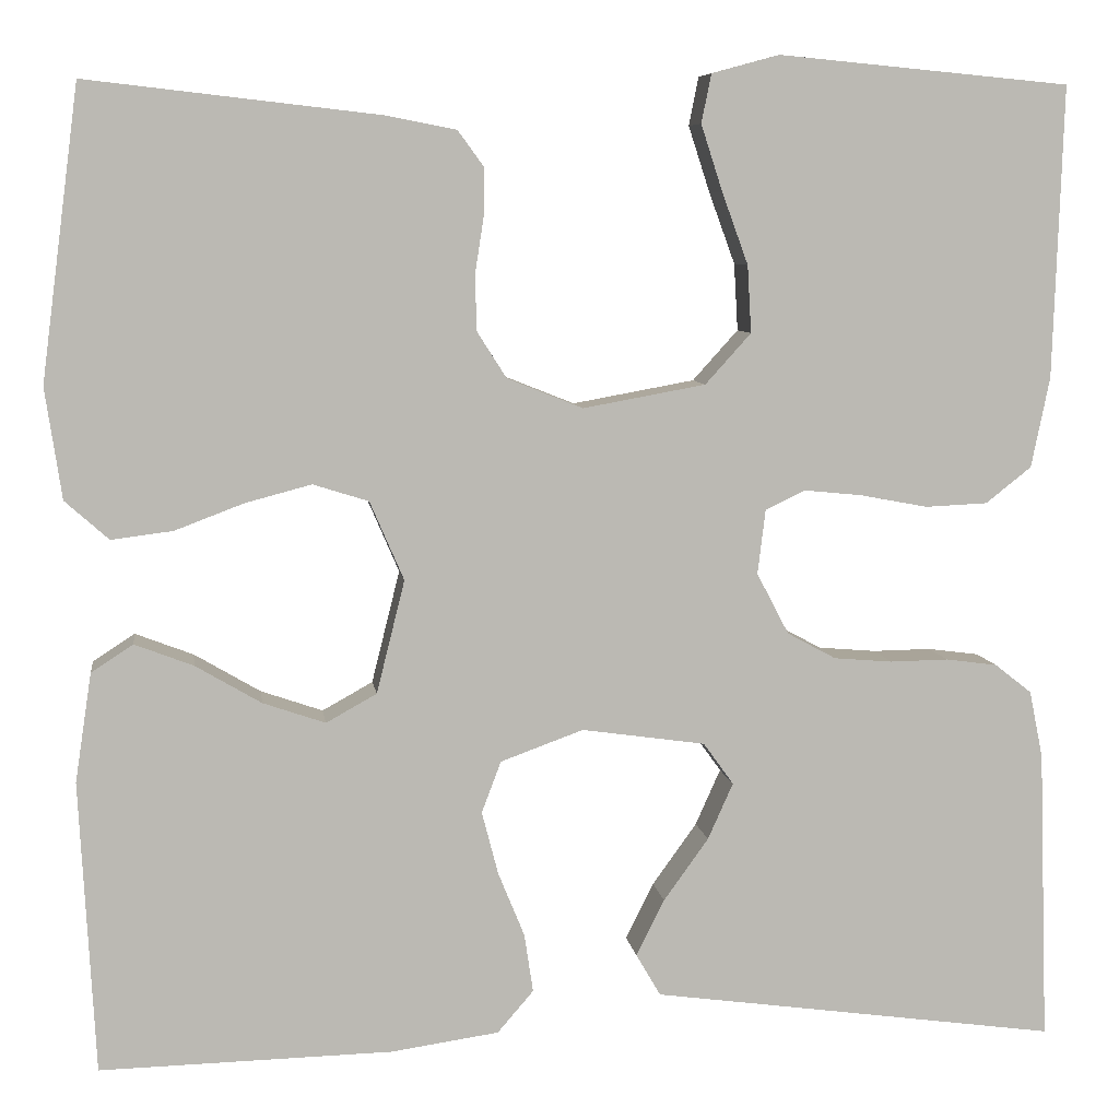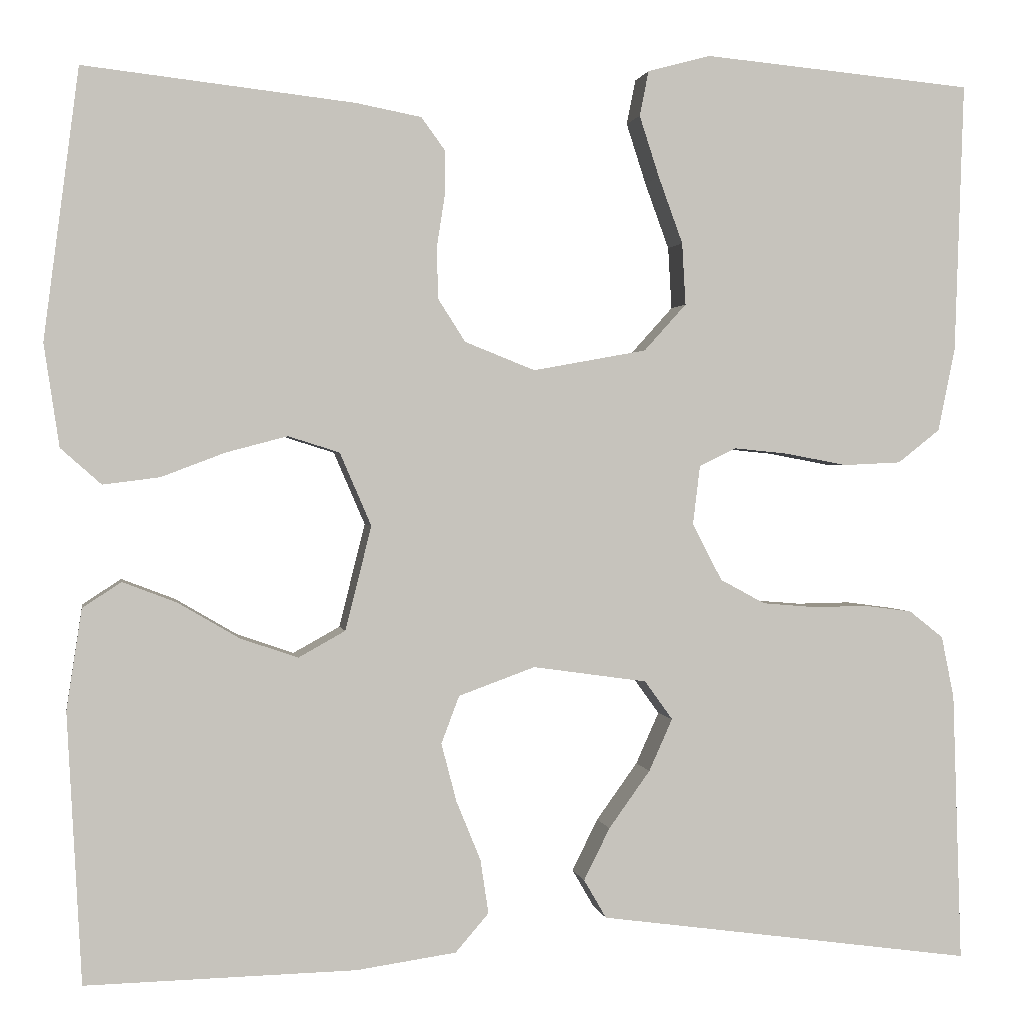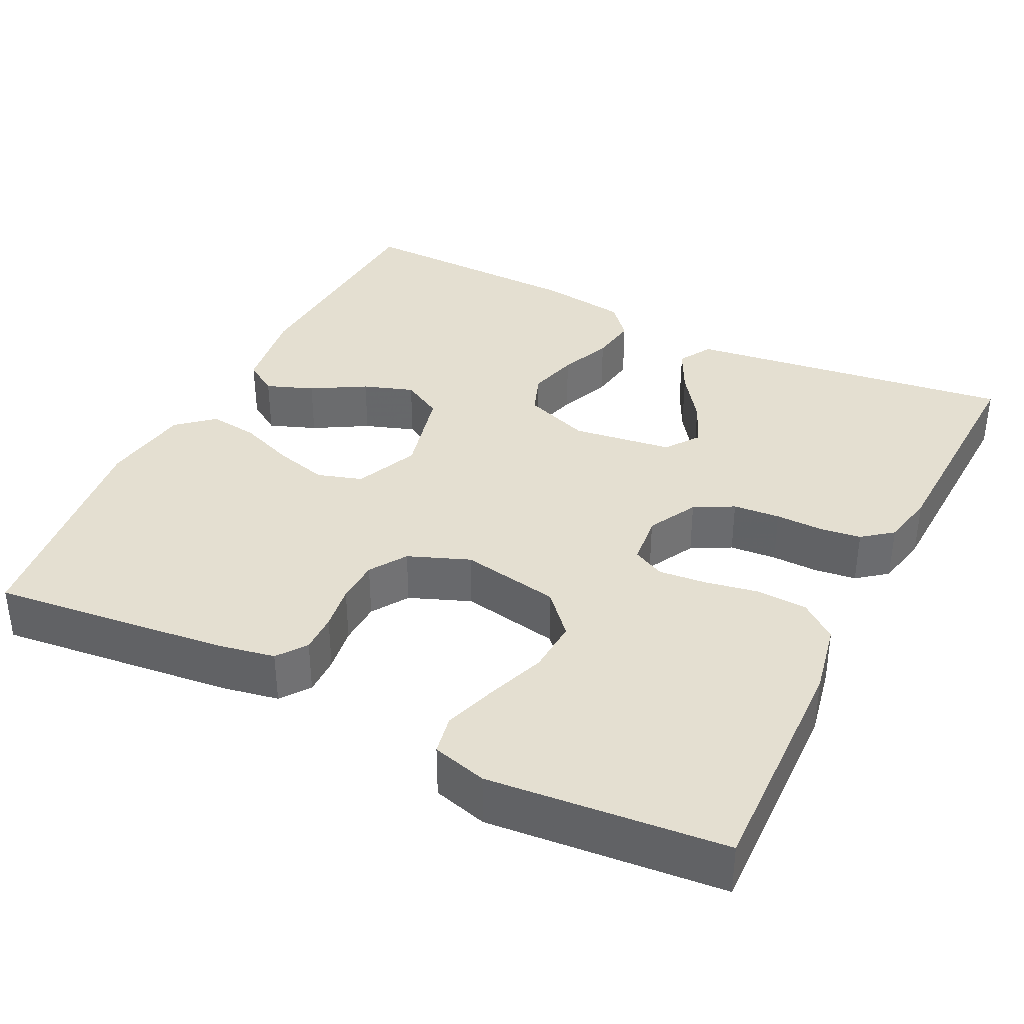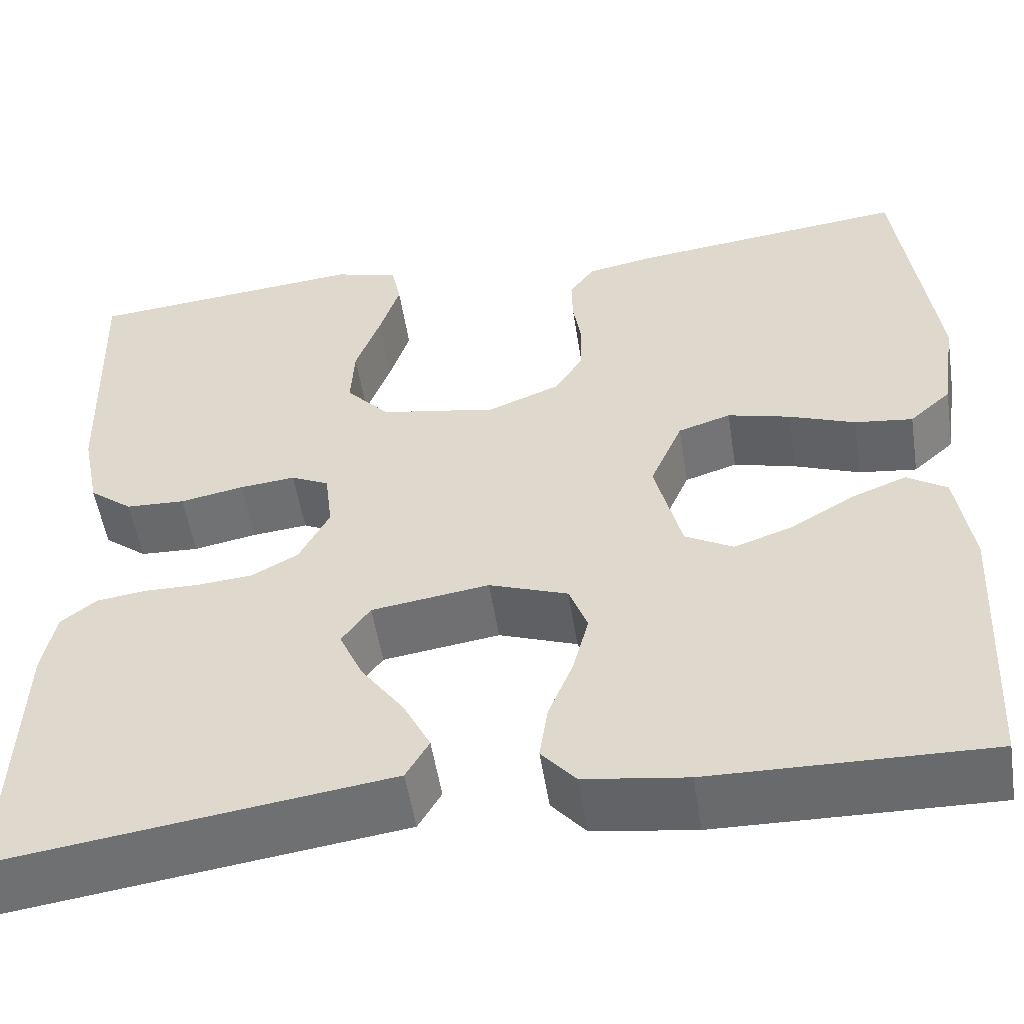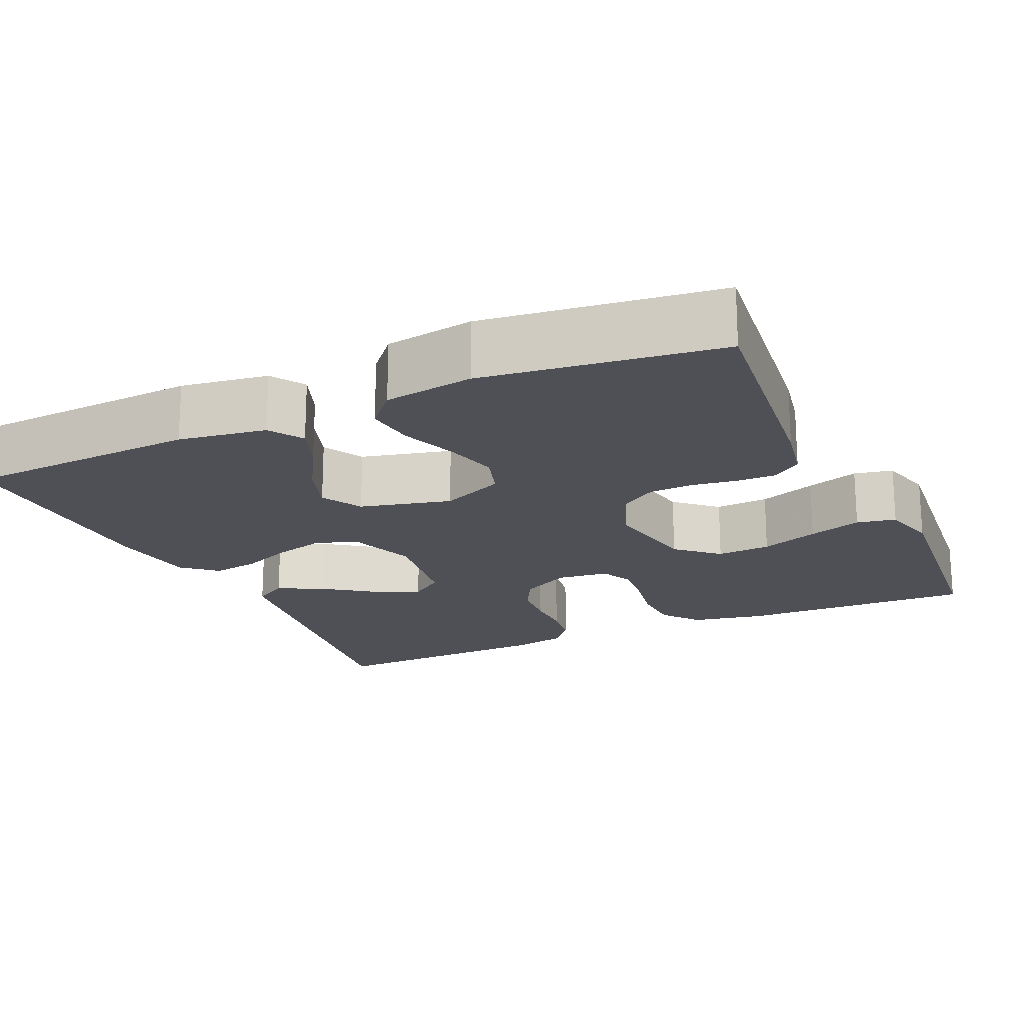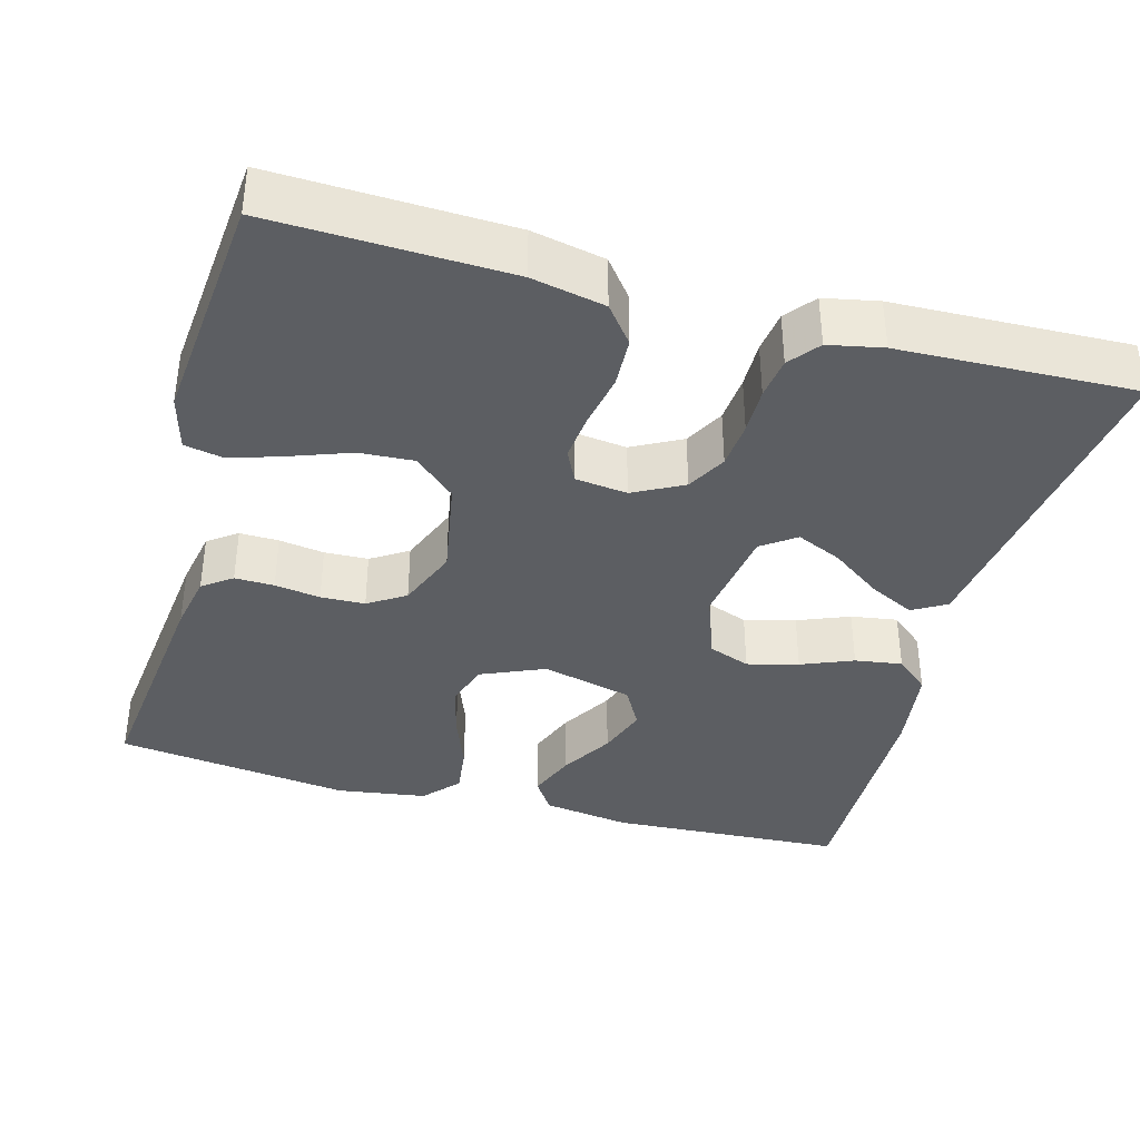
<metadata>
{"format":"obj","ext":"obj","renderer":"f3d","projection":"perspective","resolution":1024,"background":"white","views":[{"elev":7.3,"azim":-7.7,"up":"+Z"},{"elev":1.2,"azim":-9.4,"up":"+Z"},{"elev":36.7,"azim":26.6,"up":"+Y"},{"elev":-53.3,"azim":-171.1,"up":"+Z"},{"elev":-19.3,"azim":-65.5,"up":"+Y"},{"elev":-37.8,"azim":74.6,"up":"+Y"}]}
</metadata>
<code>
v 0.5 0.07 0.5
v 0.49 0.07 0.2
v 0.471 0.07 0.107
v 0.424 0.07 0.07
v 0.36 0.07 0.067
v 0.291 0.07 0.08
v 0.231 0.07 0.086
v 0.19 0.07 0.066
v 0.182 0.07 0
v 0.215 0.07 -0.063
v 0.265 0.07 -0.09
v 0.325 0.07 -0.095
v 0.385 0.07 -0.094
v 0.438 0.07 -0.101
v 0.476 0.07 -0.131
v 0.49 0.07 -0.2
v 0.5 0.07 -0.5
v 0.2 0.07 -0.459
v 0.082 0.07 -0.443
v 0.057 0.07 -0.4
v 0.086 0.07 -0.342
v 0.132 0.07 -0.278
v 0.158 0.07 -0.22
v 0.127 0.07 -0.177
v 0 0.07 -0.159
v -0.085 0.07 -0.19
v -0.105 0.07 -0.243
v -0.088 0.07 -0.308
v -0.061 0.07 -0.374
v -0.052 0.07 -0.434
v -0.089 0.07 -0.477
v -0.2 0.07 -0.493
v -0.5 0.07 -0.5
v -0.516 0.07 -0.2
v -0.499 0.07 -0.088
v -0.456 0.07 -0.06
v -0.396 0.07 -0.083
v -0.328 0.07 -0.123
v -0.264 0.07 -0.145
v -0.212 0.07 -0.116
v -0.183 0.07 0
v -0.218 0.07 0.081
v -0.275 0.07 0.099
v -0.343 0.07 0.081
v -0.414 0.07 0.054
v -0.477 0.07 0.046
v -0.522 0.07 0.086
v -0.539 0.07 0.2
v -0.5 0.07 0.5
v -0.2 0.07 0.466
v -0.127 0.07 0.452
v -0.1 0.07 0.415
v -0.101 0.07 0.365
v -0.11 0.07 0.307
v -0.108 0.07 0.251
v -0.078 0.07 0.204
v 0 0.07 0.173
v 0.126 0.07 0.196
v 0.173 0.07 0.248
v 0.169 0.07 0.317
v 0.142 0.07 0.391
v 0.12 0.07 0.459
v 0.13 0.07 0.509
v 0.2 0.07 0.528
v 0.5 0 0.5
v 0.49 0 0.2
v 0.471 0 0.107
v 0.424 0 0.07
v 0.36 0 0.067
v 0.291 0 0.08
v 0.231 0 0.086
v 0.19 0 0.066
v 0.182 0 0
v 0.215 0 -0.063
v 0.265 0 -0.09
v 0.325 0 -0.095
v 0.385 0 -0.094
v 0.438 0 -0.101
v 0.476 0 -0.131
v 0.49 0 -0.2
v 0.5 0 -0.5
v 0.2 0 -0.459
v 0.082 0 -0.443
v 0.057 0 -0.4
v 0.086 0 -0.342
v 0.132 0 -0.278
v 0.158 0 -0.22
v 0.127 0 -0.177
v 0 0 -0.159
v -0.085 0 -0.19
v -0.105 0 -0.243
v -0.088 0 -0.308
v -0.061 0 -0.374
v -0.052 0 -0.434
v -0.089 0 -0.477
v -0.2 0 -0.493
v -0.5 0 -0.5
v -0.516 0 -0.2
v -0.499 0 -0.088
v -0.456 0 -0.06
v -0.396 0 -0.083
v -0.328 0 -0.123
v -0.264 0 -0.145
v -0.212 0 -0.116
v -0.183 0 0
v -0.218 0 0.081
v -0.275 0 0.099
v -0.343 0 0.081
v -0.414 0 0.054
v -0.477 0 0.046
v -0.522 0 0.086
v -0.539 0 0.2
v -0.5 0 0.5
v -0.2 0 0.466
v -0.127 0 0.452
v -0.1 0 0.415
v -0.101 0 0.365
v -0.11 0 0.307
v -0.108 0 0.251
v -0.078 0 0.204
v 0 0 0.173
v 0.126 0 0.196
v 0.173 0 0.248
v 0.169 0 0.317
v 0.142 0 0.391
v 0.12 0 0.459
v 0.13 0 0.509
v 0.2 0 0.528
f 4 5 6
f 3 4 6
f 2 3 6
f 1 2 6
f 64 1 6
f 63 64 6
f 62 63 6
f 61 62 6
f 60 61 6
f 59 60 6 7
f 58 59 7 8
f 57 58 8 9
f 56 57 9 10
f 52 53 54
f 51 52 54
f 50 51 54
f 49 50 54
f 48 49 54
f 47 48 54
f 46 47 54
f 45 46 54
f 44 45 54
f 43 44 54 55
f 42 43 55 56
f 36 37 38
f 35 36 38
f 34 35 38
f 33 34 38
f 32 33 38
f 31 32 38
f 30 31 38
f 29 30 38
f 28 29 38
f 27 28 38 39
f 26 27 39 40
f 20 21 22
f 19 20 22
f 18 19 22
f 18 22 23
f 17 18 23
f 16 17 23
f 15 16 23
f 14 15 23
f 13 14 23
f 12 13 23
f 11 12 23 24
f 41 42 56 10
f 40 41 10
f 26 40 10
f 25 26 10
f 10 11 24 25
f 70 69 68
f 70 68 67
f 70 67 66
f 70 66 65
f 70 65 128
f 70 128 127
f 70 127 126
f 70 126 125
f 70 125 124
f 71 70 124 123
f 72 71 123 122
f 73 72 122 121
f 74 73 121 120
f 118 117 116
f 118 116 115
f 118 115 114
f 118 114 113
f 118 113 112
f 118 112 111
f 118 111 110
f 118 110 109
f 118 109 108
f 119 118 108 107
f 120 119 107 106
f 102 101 100
f 102 100 99
f 102 99 98
f 102 98 97
f 102 97 96
f 102 96 95
f 102 95 94
f 102 94 93
f 102 93 92
f 103 102 92 91
f 104 103 91 90
f 86 85 84
f 86 84 83
f 86 83 82
f 87 86 82
f 87 82 81
f 87 81 80
f 87 80 79
f 87 79 78
f 87 78 77
f 87 77 76
f 88 87 76 75
f 74 120 106 105
f 74 105 104
f 74 104 90
f 74 90 89
f 89 88 75 74
f 1 65 66 2
f 2 66 67 3
f 3 67 68 4
f 4 68 69 5
f 5 69 70 6
f 6 70 71 7
f 7 71 72 8
f 8 72 73 9
f 9 73 74 10
f 10 74 75 11
f 11 75 76 12
f 12 76 77 13
f 13 77 78 14
f 14 78 79 15
f 15 79 80 16
f 16 80 81 17
f 17 81 82 18
f 18 82 83 19
f 19 83 84 20
f 20 84 85 21
f 21 85 86 22
f 22 86 87 23
f 23 87 88 24
f 24 88 89 25
f 25 89 90 26
f 26 90 91 27
f 27 91 92 28
f 28 92 93 29
f 29 93 94 30
f 30 94 95 31
f 31 95 96 32
f 32 96 97 33
f 33 97 98 34
f 34 98 99 35
f 35 99 100 36
f 36 100 101 37
f 37 101 102 38
f 38 102 103 39
f 39 103 104 40
f 40 104 105 41
f 41 105 106 42
f 42 106 107 43
f 43 107 108 44
f 44 108 109 45
f 45 109 110 46
f 46 110 111 47
f 47 111 112 48
f 48 112 113 49
f 49 113 114 50
f 50 114 115 51
f 51 115 116 52
f 52 116 117 53
f 53 117 118 54
f 54 118 119 55
f 55 119 120 56
f 56 120 121 57
f 57 121 122 58
f 58 122 123 59
f 59 123 124 60
f 60 124 125 61
f 61 125 126 62
f 62 126 127 63
f 63 127 128 64
f 64 128 65 1

</code>
